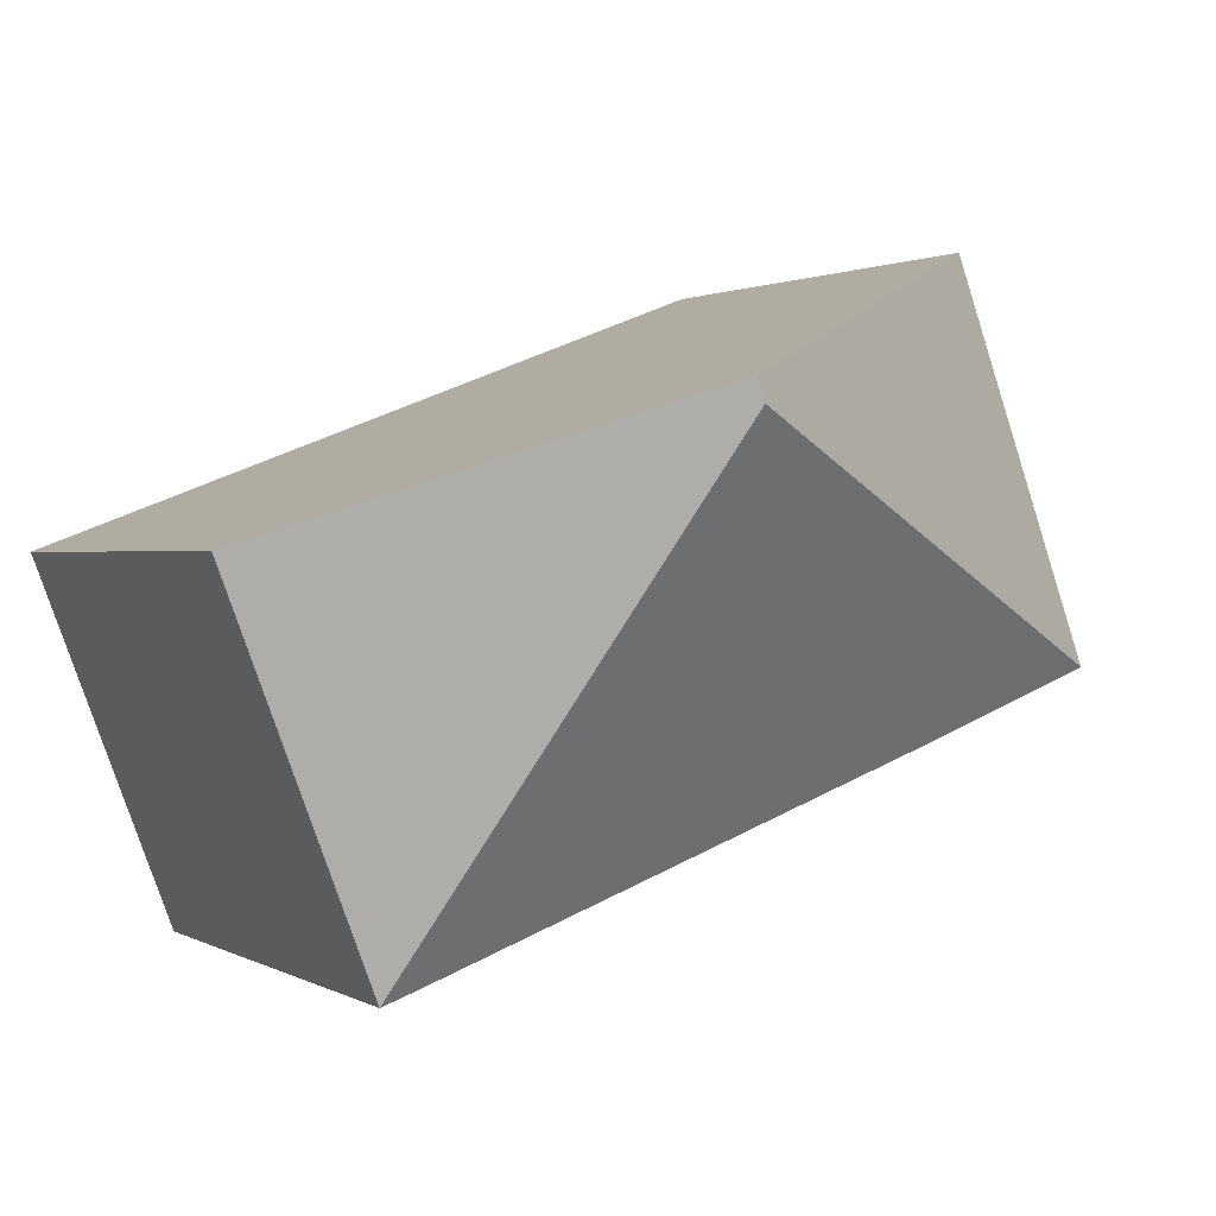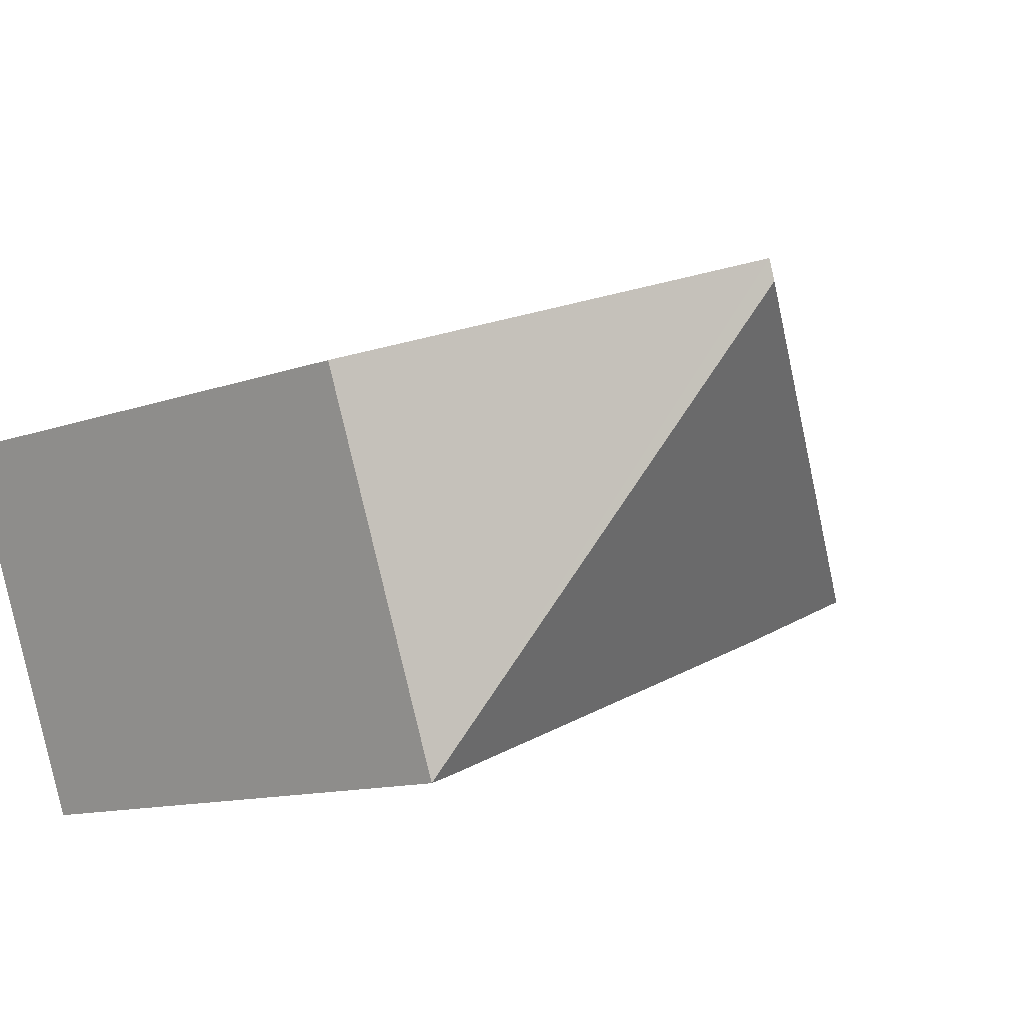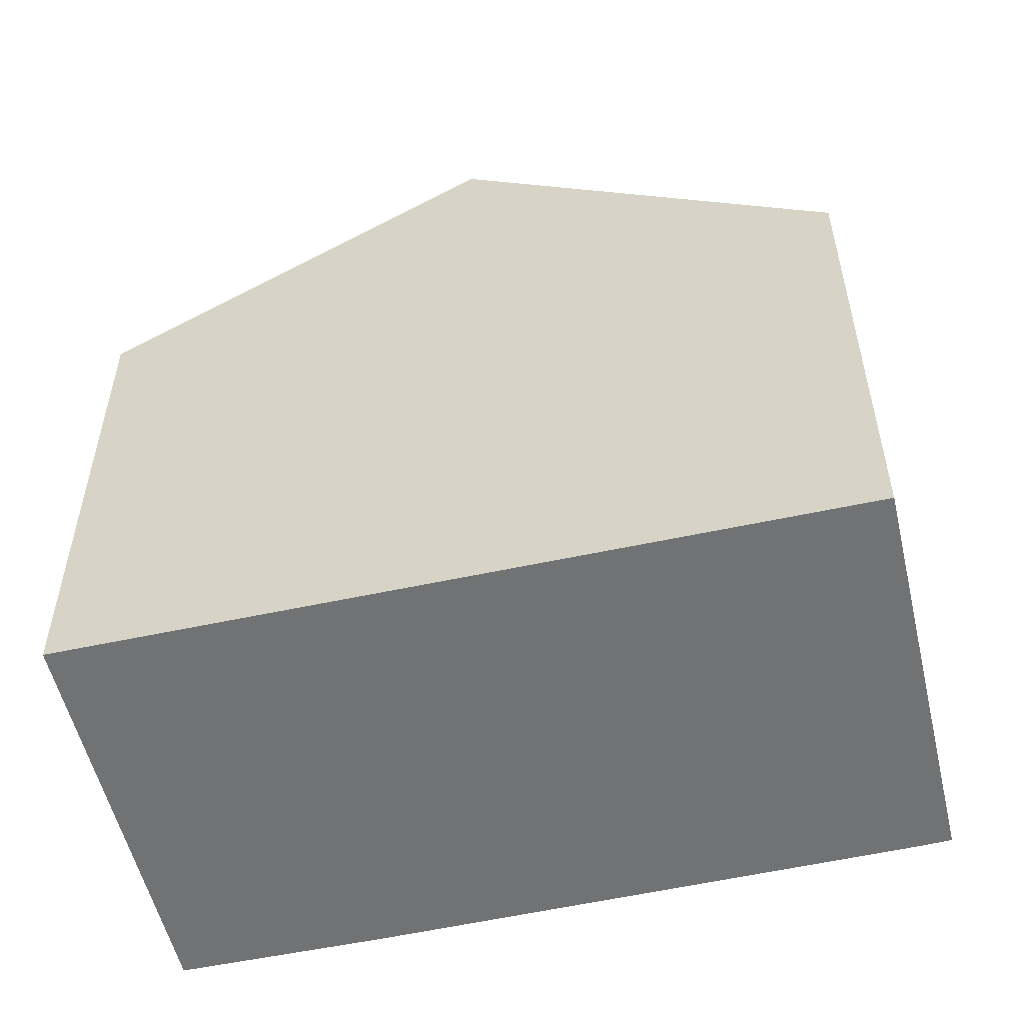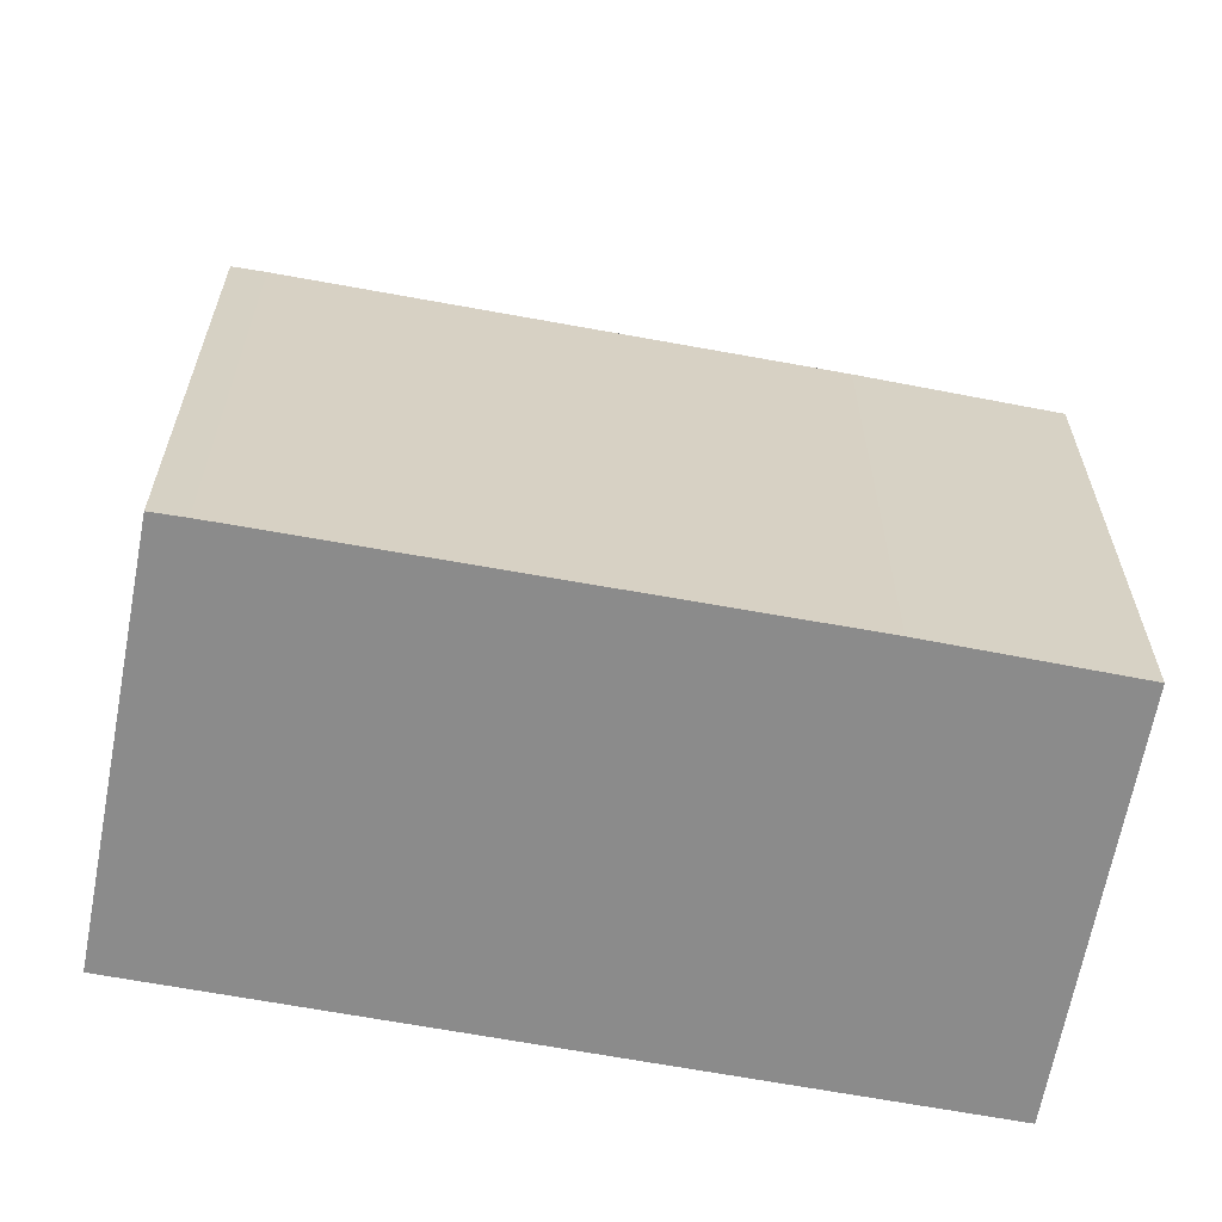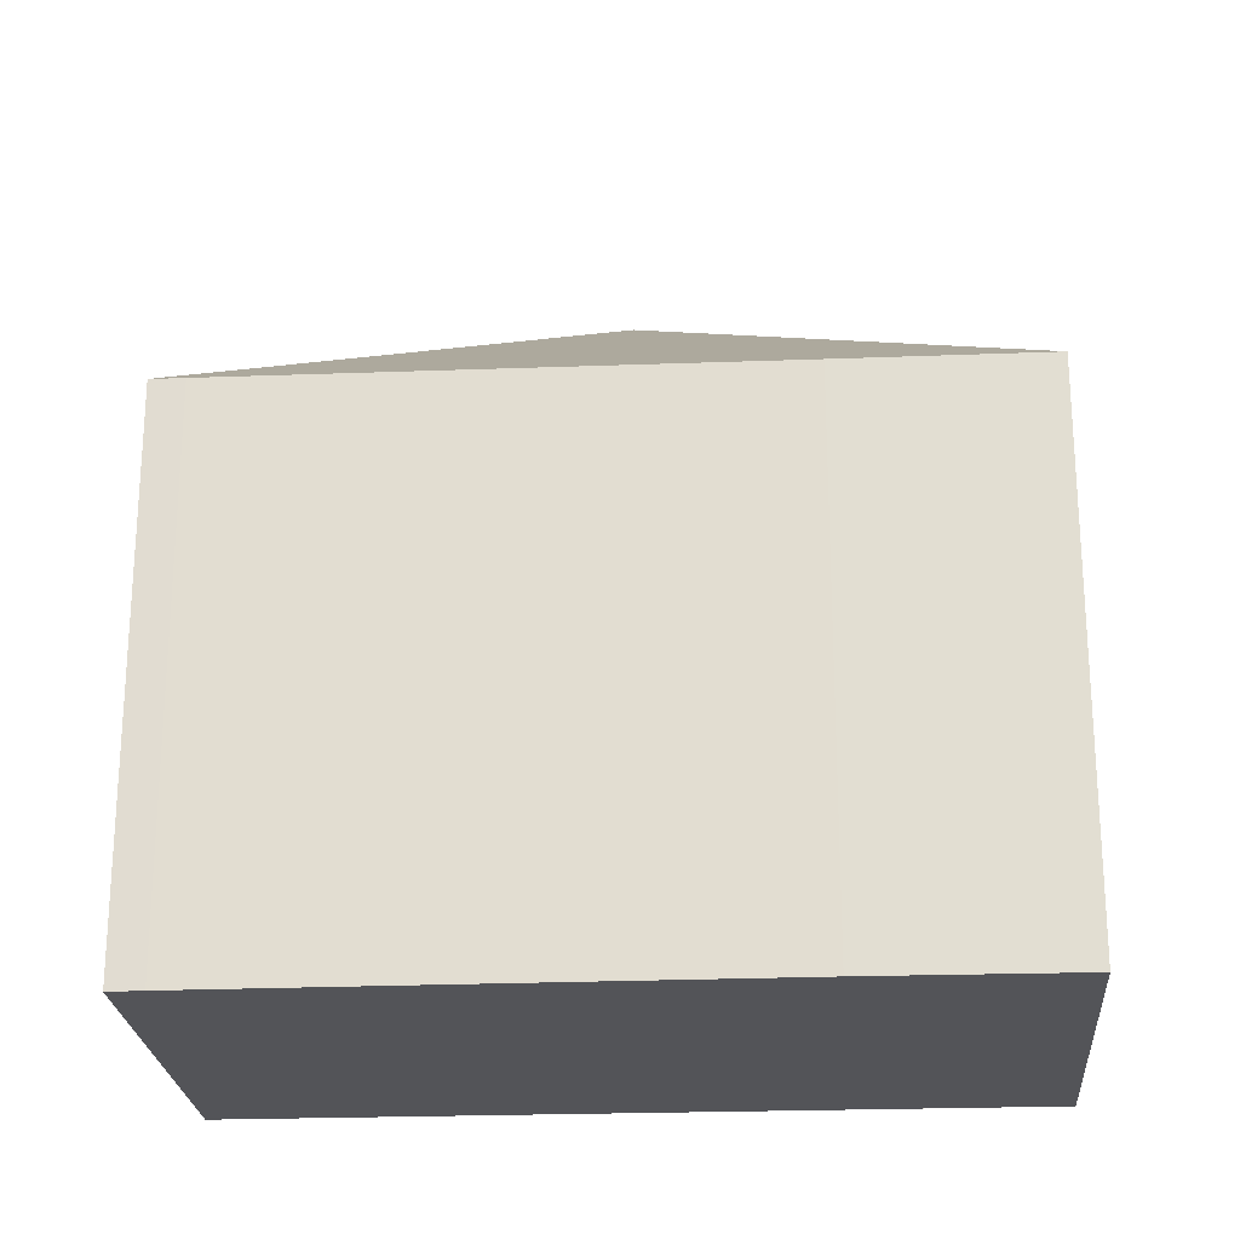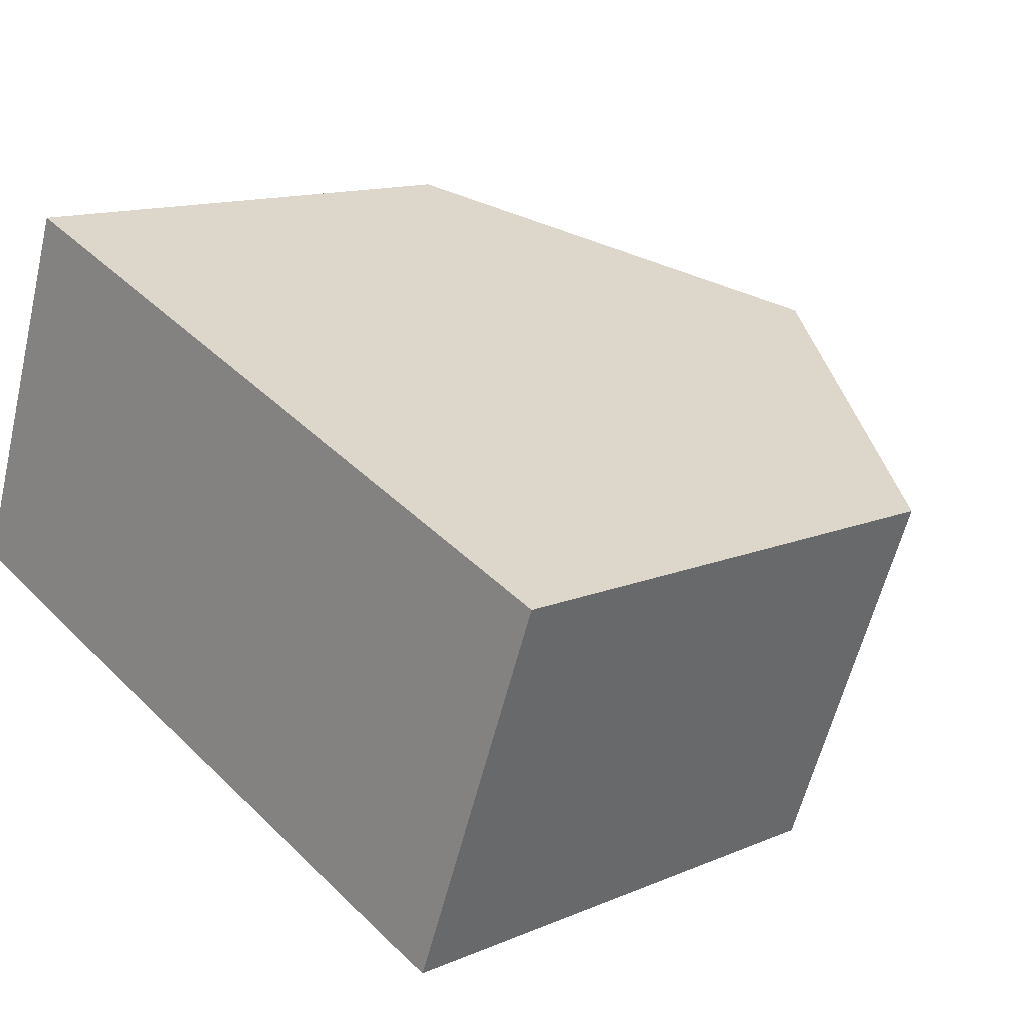
<metadata>
{"format":"obj","ext":"obj","renderer":"f3d","projection":"perspective","resolution":1024,"background":"white","views":[{"elev":1.1,"azim":152.7,"up":"+Z"},{"elev":-12.3,"azim":130.0,"up":"+Z"},{"elev":-55.5,"azim":33.7,"up":"+Y"},{"elev":-63.8,"azim":-170.0,"up":"+Y"},{"elev":-23.5,"azim":-155.5,"up":"+Y"},{"elev":13.3,"azim":46.3,"up":"+Z"}]}
</metadata>
<code>
v  9.737 7.213 -3.659
v  6.789 10.55 3.347
v  11.69 7.173 1.479
v  6.681 10.55 3.051
v  0 7.181 4.397e-16
v  1.898 7.179 5.212
v  9.313 7.205 -3.511
v  2.526 7.168 -0.984
v  0 0 0
v  1.898 -3.191e-16 5.212
v  6.789 -2.049e-16 3.347
v  11.69 -9.056e-17 1.479
v  9.737 2.24e-16 -3.659
v  9.313 2.15e-16 -3.511
v  2.526 6.025e-17 -0.984
g defaultobject
f 1 2 3
f 2 1 4
f 2 5 6
f 5 2 4
f 7 4 1
f 4 7 8
f 4 8 5
f 9 6 5
f 6 9 10
f 10 2 6
f 2 10 3
f 3 10 11
f 3 11 12
f 3 13 1
f 13 3 12
f 13 7 1
f 7 13 14
f 14 8 7
f 8 14 15
f 8 15 5
f 5 15 9
f 11 13 12
f 13 11 10
f 13 10 14
f 14 10 15
f 15 10 9

</code>
